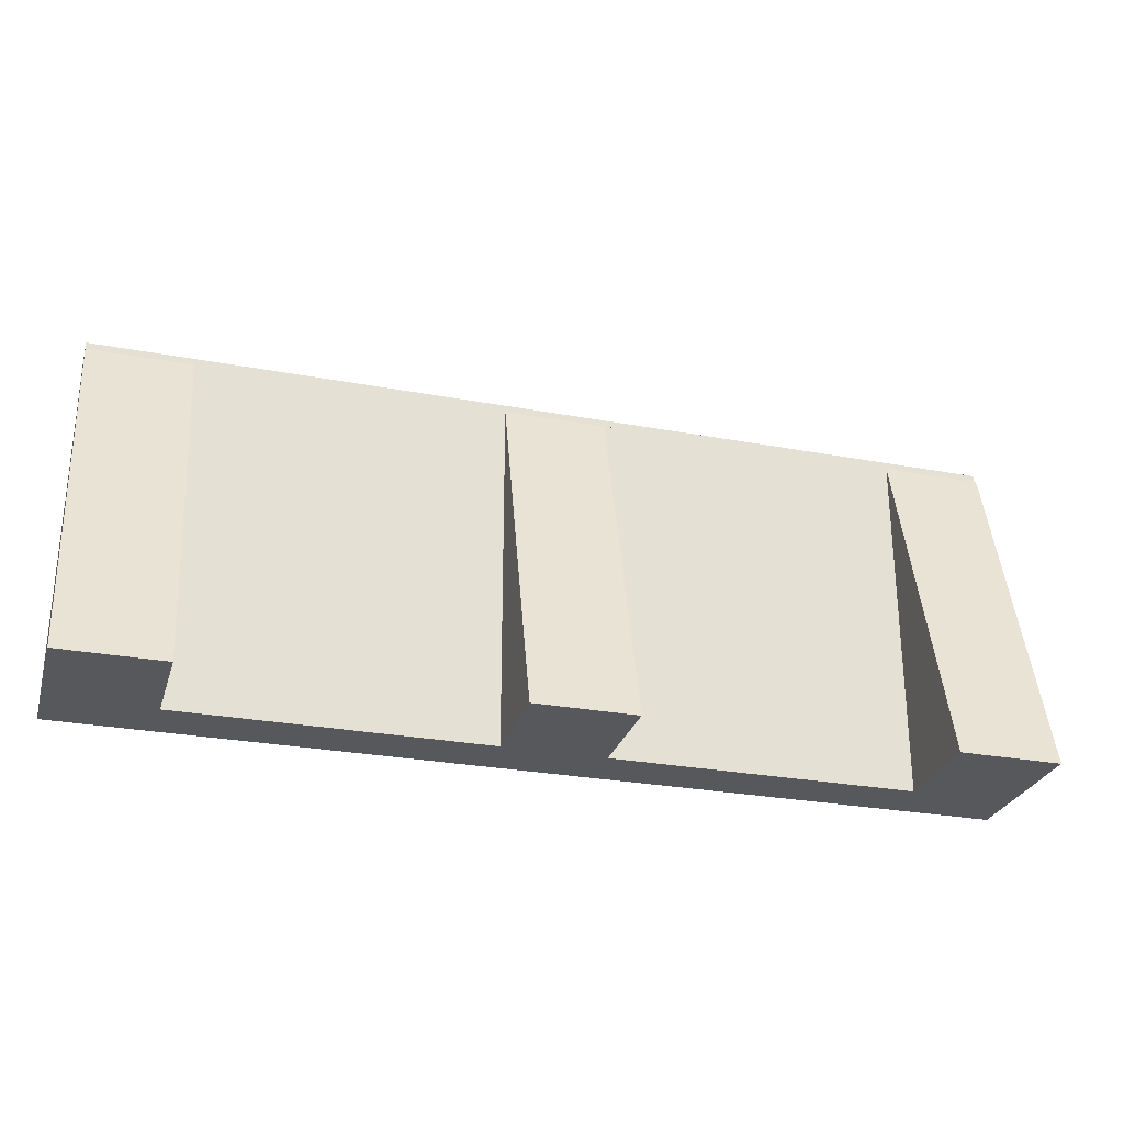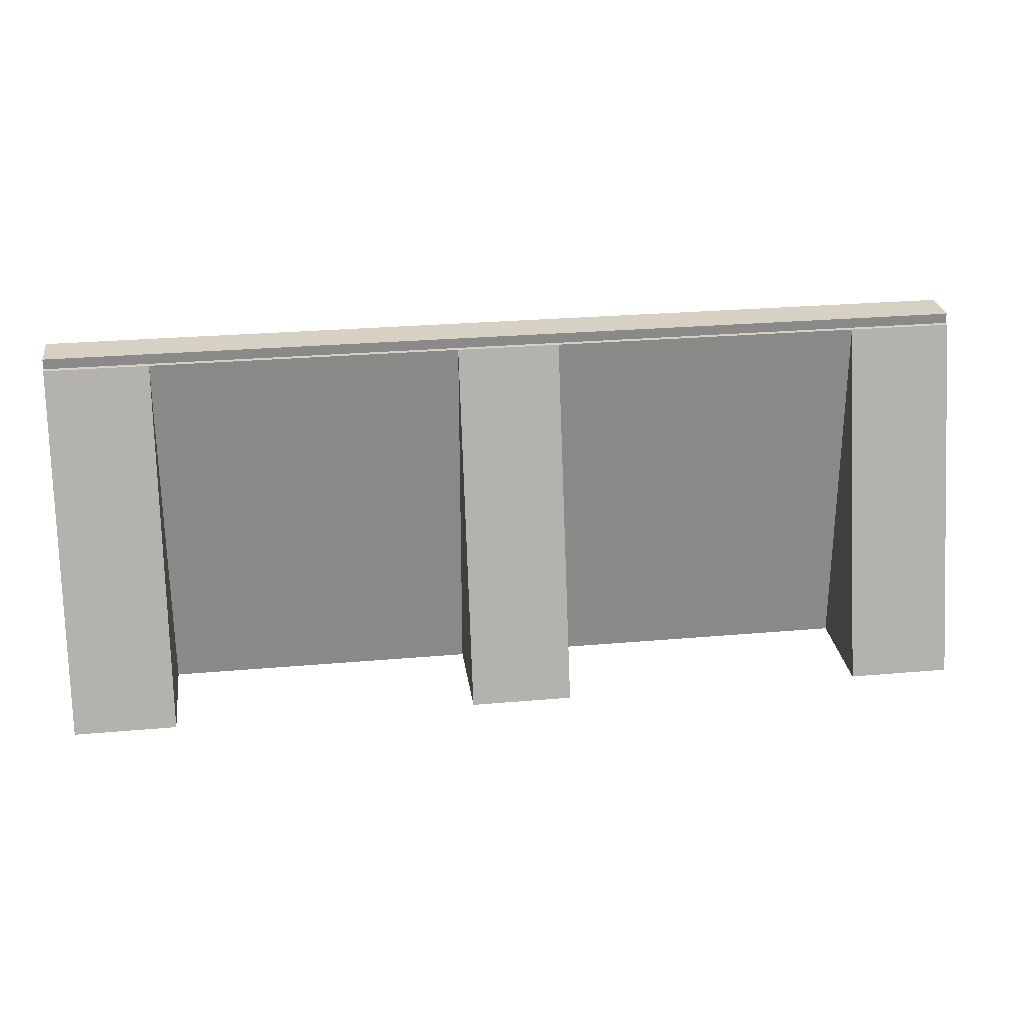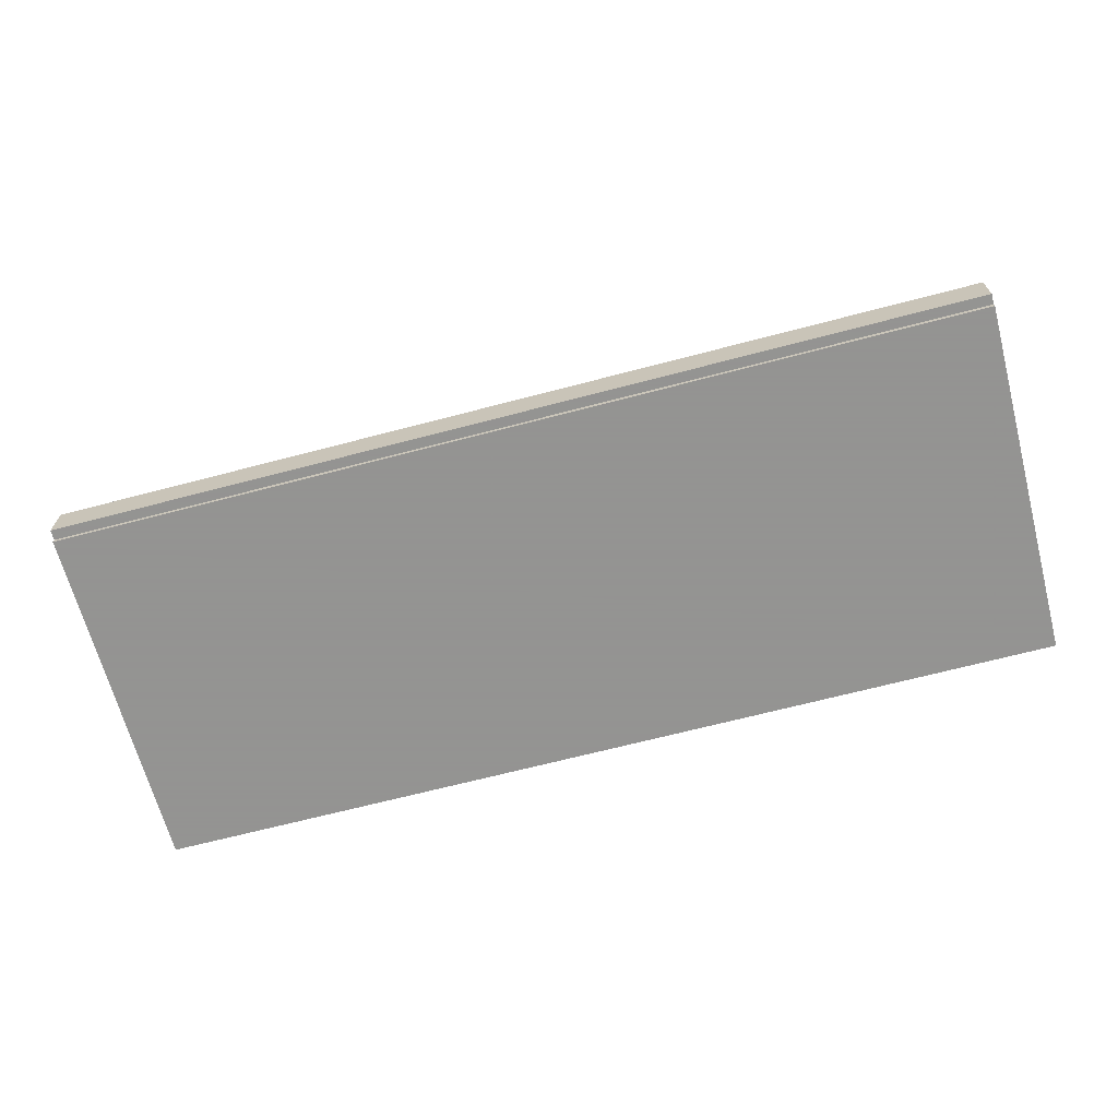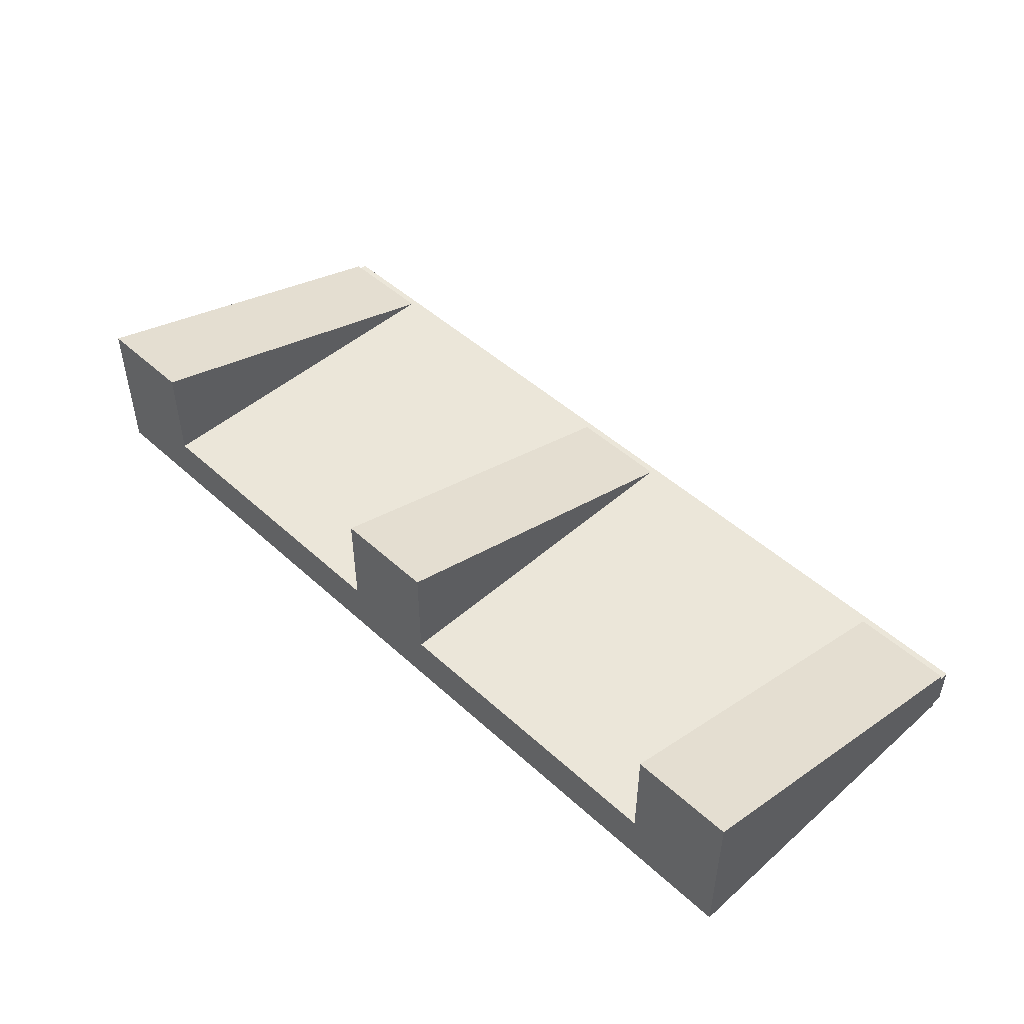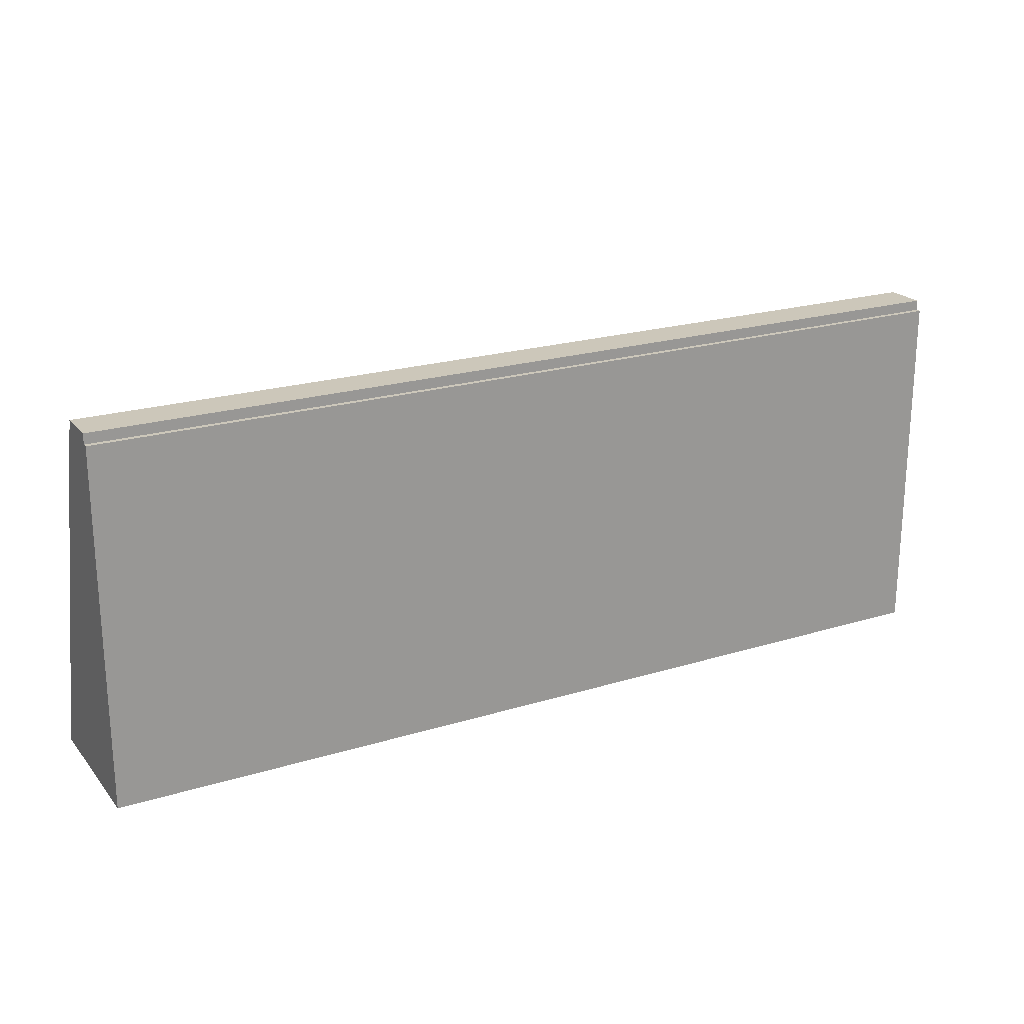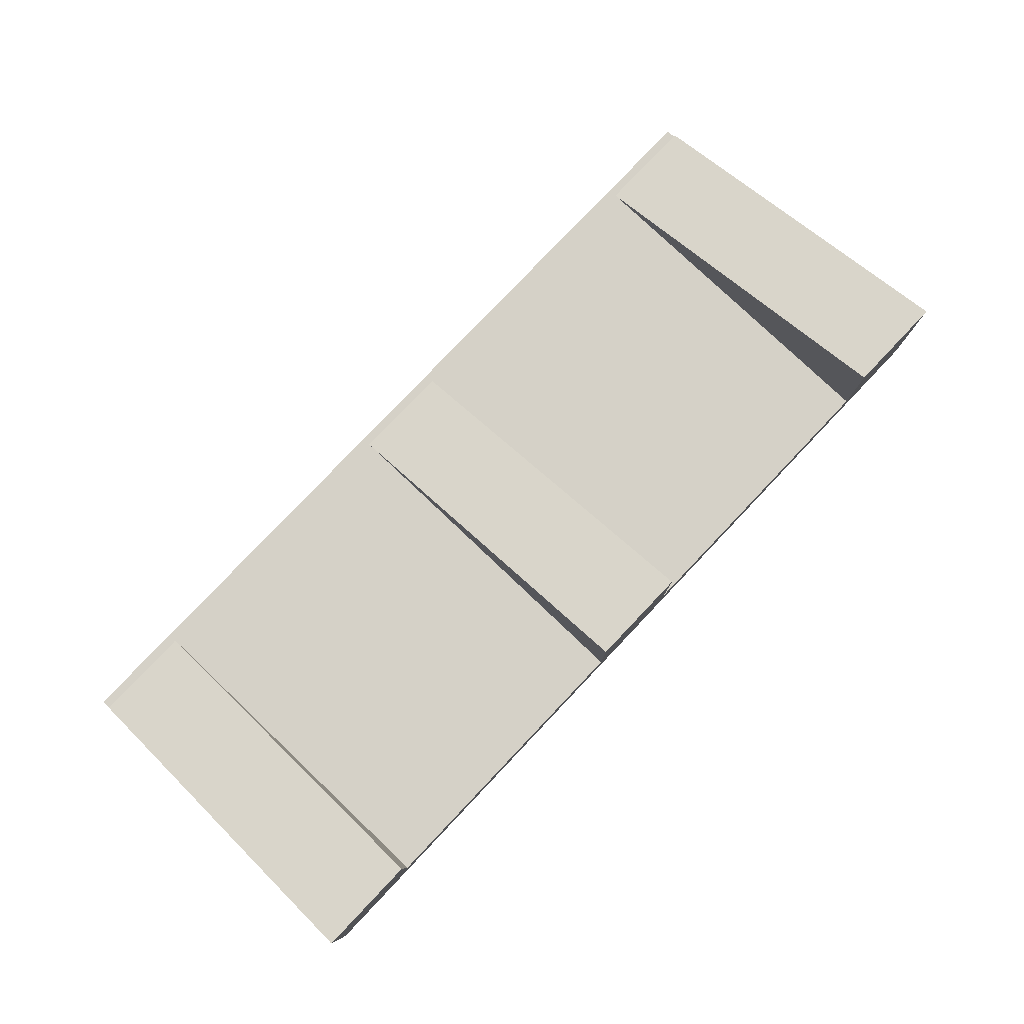
<metadata>
{"format":"obj","ext":"obj","renderer":"f3d","projection":"perspective","resolution":1024,"background":"white","views":[{"elev":-27.7,"azim":-15.9,"up":"+Y"},{"elev":27.1,"azim":-7.8,"up":"+Y"},{"elev":-66.9,"azim":-165.2,"up":"+Z"},{"elev":47.9,"azim":45.6,"up":"+Z"},{"elev":21.5,"azim":151.5,"up":"+Y"},{"elev":79.2,"azim":-46.5,"up":"+Z"}]}
</metadata>
<code>
o obj_0
v -70 		-30 		31
v -70 		-100 		31
v -10 		-100 		31
v -10 		-30 		31
v 90 		-30 		21
v 90 		-100 		21
v -90 		-100 		21
v -90 		-30 		21
v -90 		-28 		22
v 10 		-30 		31
v -90 		-30 		22
v 10 		-100 		51
v 10 		-100 		31
v -10 		-100 		51
v -70 		-100 		51
v -90 		-28 		30
v -90 		-30 		30
v 90 		-30 		30
v 90 		-28 		30
v 90 		-28 		22
v 90 		-30 		22
v -90 		-30 		31
v 70 		-30 		31
v 90 		-30 		31
v -90 		-100 		51
v 70 		-100 		51
v 70 		-100 		31
v 90 		-100 		51
v -90 		-100 		31
v 90 		-100 		31
g group_0_40919
f 10 12 13
f 14 4 3
f 10 4 14
f 10 14 12
f 12 14 3
f 12 3 13
g group_0_3888547
f 1 15 2
f 1 22 25
f 1 25 15
f 15 25 29
f 15 29 2
f 25 22 29
g group_0_8768998
f 26 23 27
f 24 23 26
f 24 26 28
f 28 26 27
f 28 27 30
f 24 28 30
g group_0_15277357
f 1 2 3
f 1 3 4
f 5 6 7
f 5 7 8
f 22 1 17
f 1 4 17
f 18 17 4
f 18 4 10
f 18 10 23
f 18 23 24
f 5 8 11
f 5 11 21
f 10 13 27
f 10 27 23
f 29 17 7
f 22 17 29
f 17 11 7
f 8 7 11
f 7 6 13
f 3 7 13
f 2 7 3
f 29 7 2
f 27 13 6
f 30 27 6
f 6 21 30
f 5 21 6
f 21 18 30
f 24 30 18
g group_0_15308428
f 16 17 18
f 16 18 19
f 20 21 11
f 20 11 9
f 9 11 17
f 9 17 16
f 20 9 16
f 20 16 19
f 19 18 21
f 19 21 20

</code>
